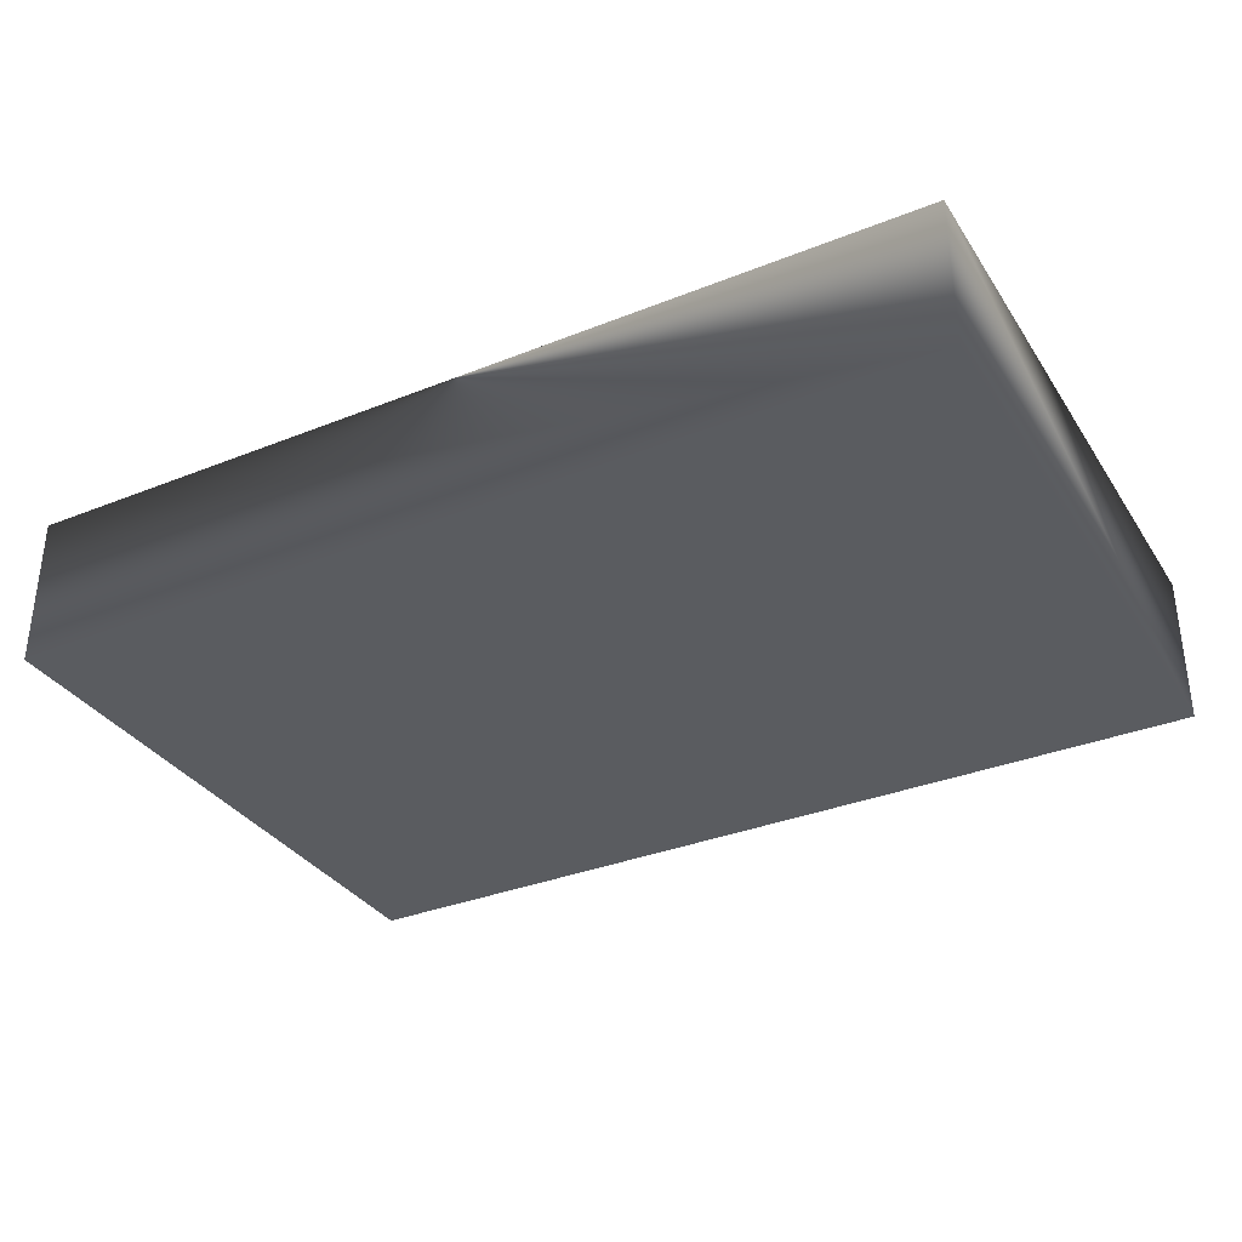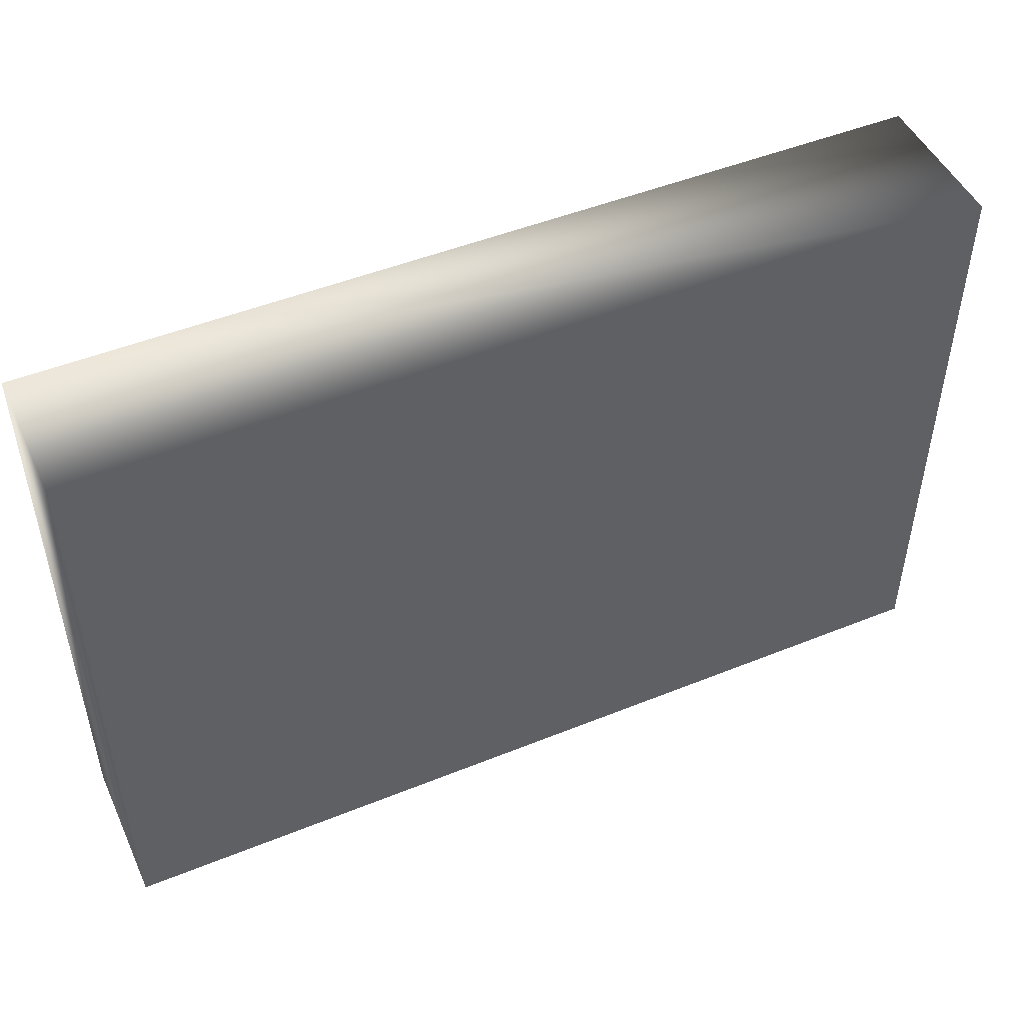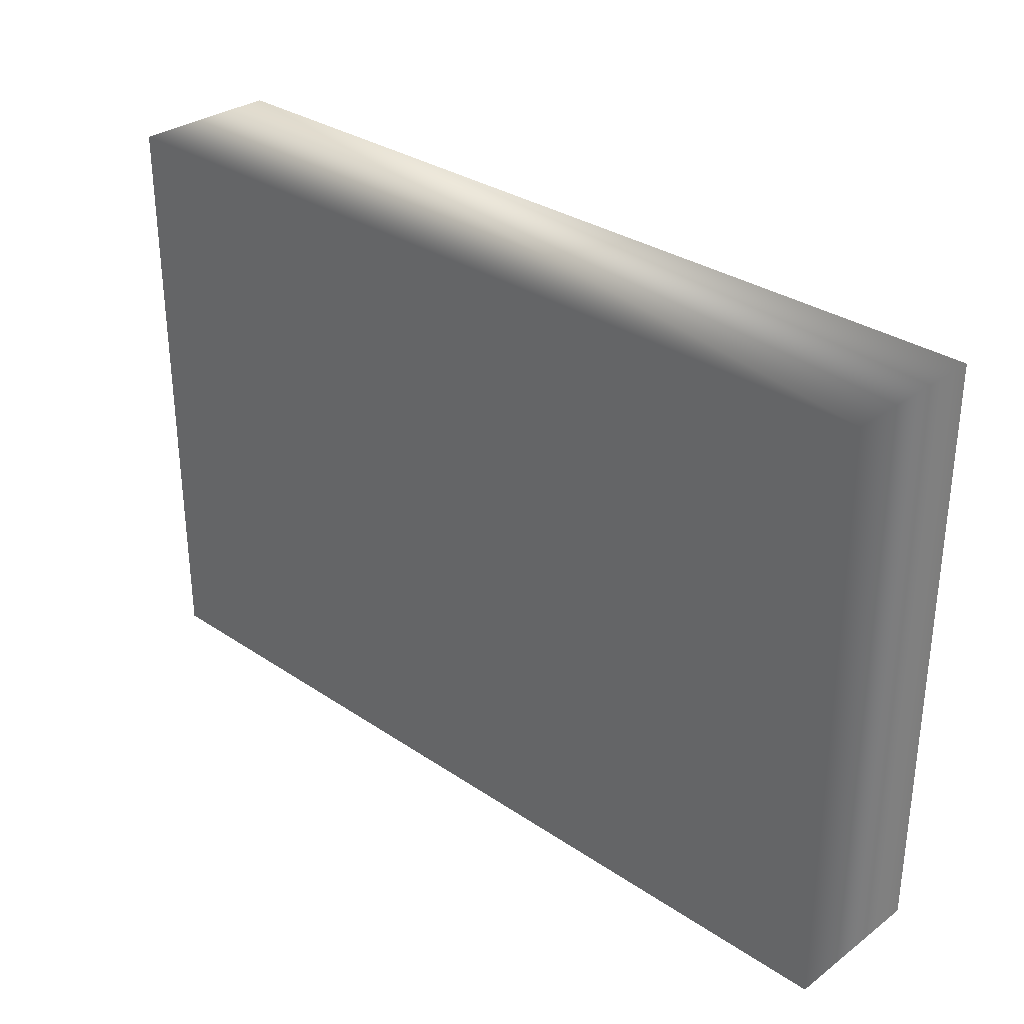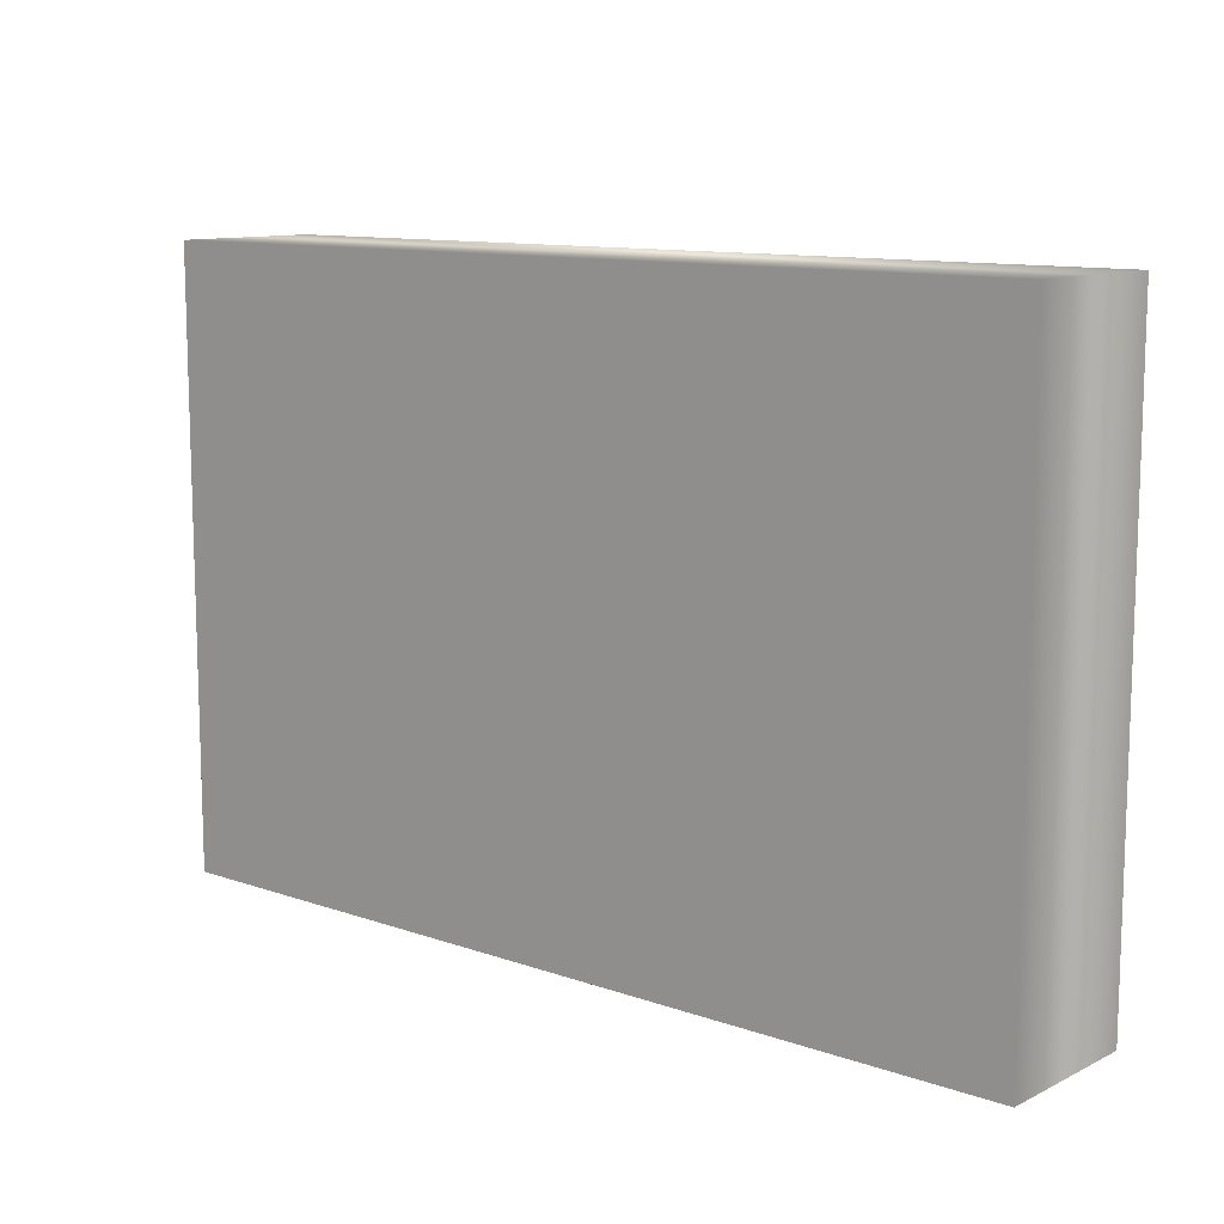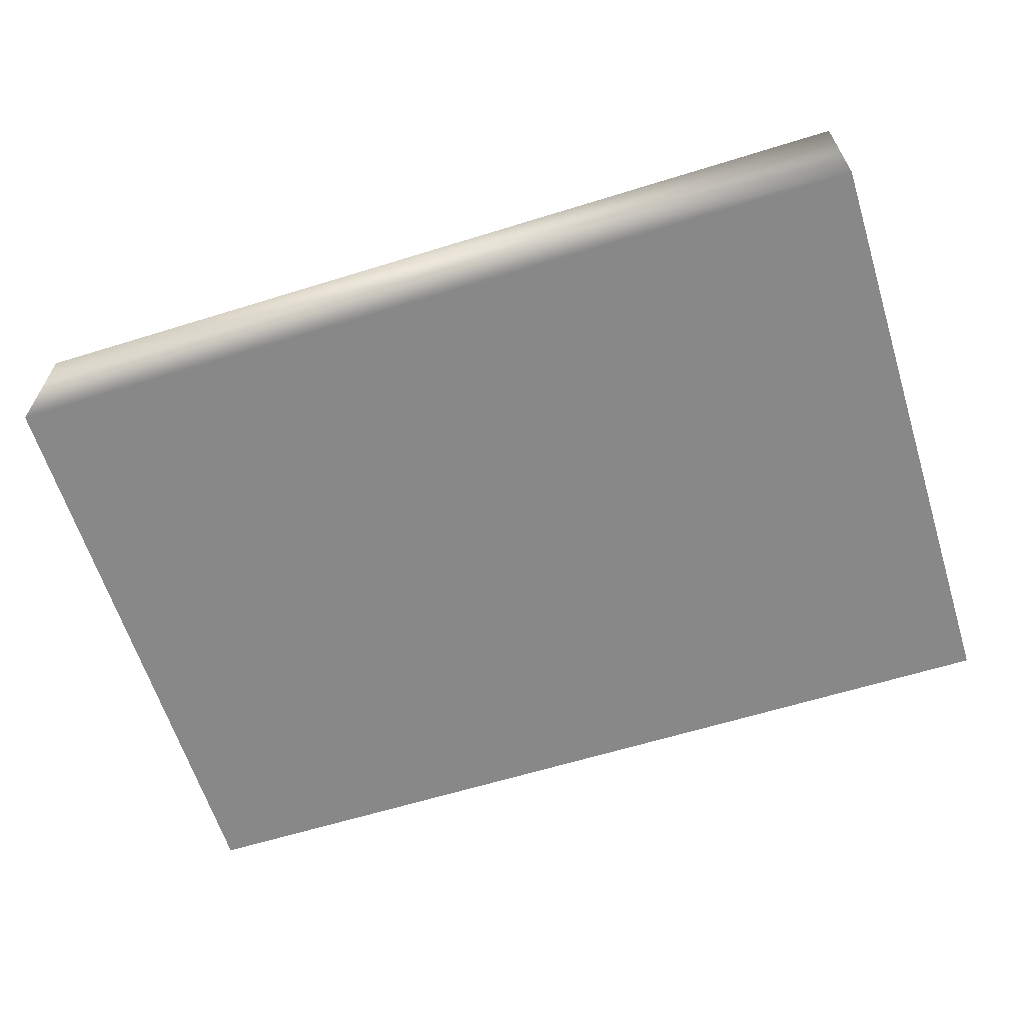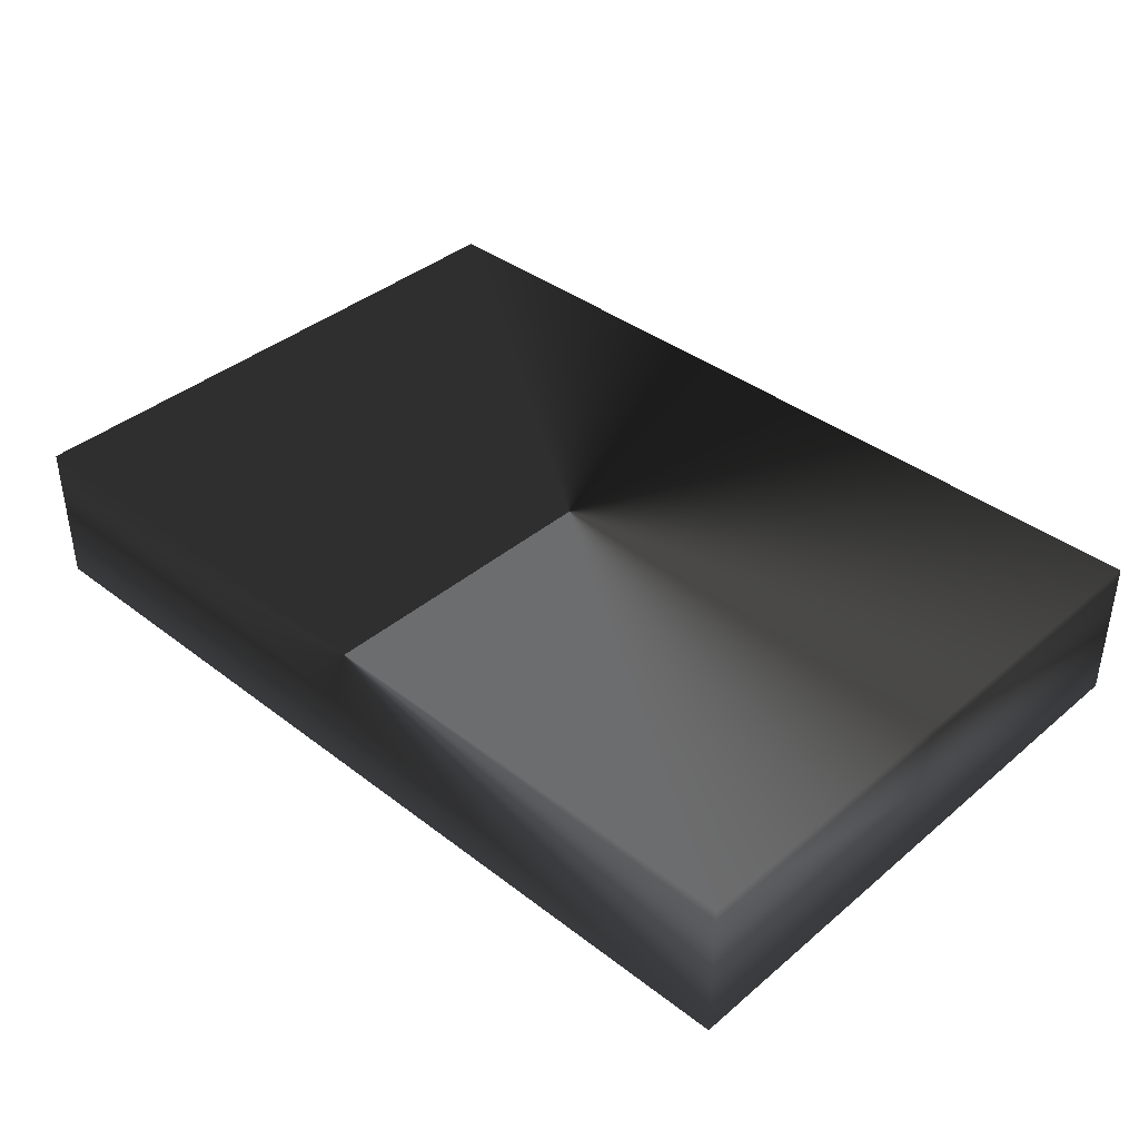
<metadata>
{"format":"obj","ext":"obj","renderer":"f3d","projection":"perspective","resolution":1024,"background":"white","views":[{"elev":-33.9,"azim":28.5,"up":"+Z"},{"elev":48.5,"azim":155.7,"up":"+Y"},{"elev":31.3,"azim":-136.3,"up":"+Y"},{"elev":11.1,"azim":-139.5,"up":"+Y"},{"elev":-62.8,"azim":-162.6,"up":"+Z"},{"elev":39.1,"azim":43.7,"up":"+Z"}]}
</metadata>
<code>
v -15 10 0
v 15 10 0
v 15 -10 0
v -15 -10 0
v 15 -10 -5
v -15 -10 -5
v 15 10 -5
v -15 10 -5
f 1 2 3 4
f 4 3 5 6
f 3 2 7 5
f 2 1 8 7
f 1 4 6 8
f 6 5 7 8

</code>
